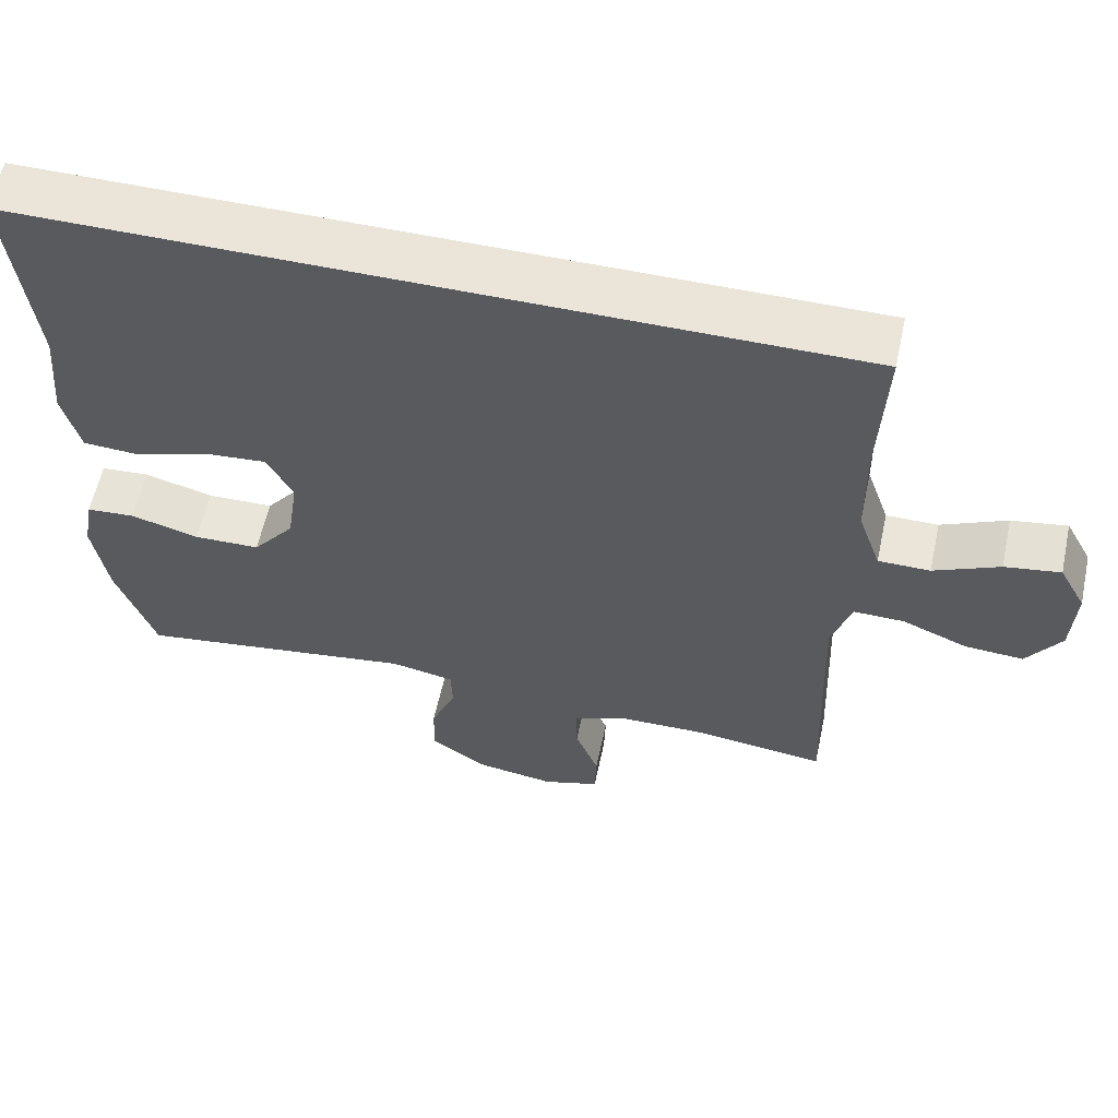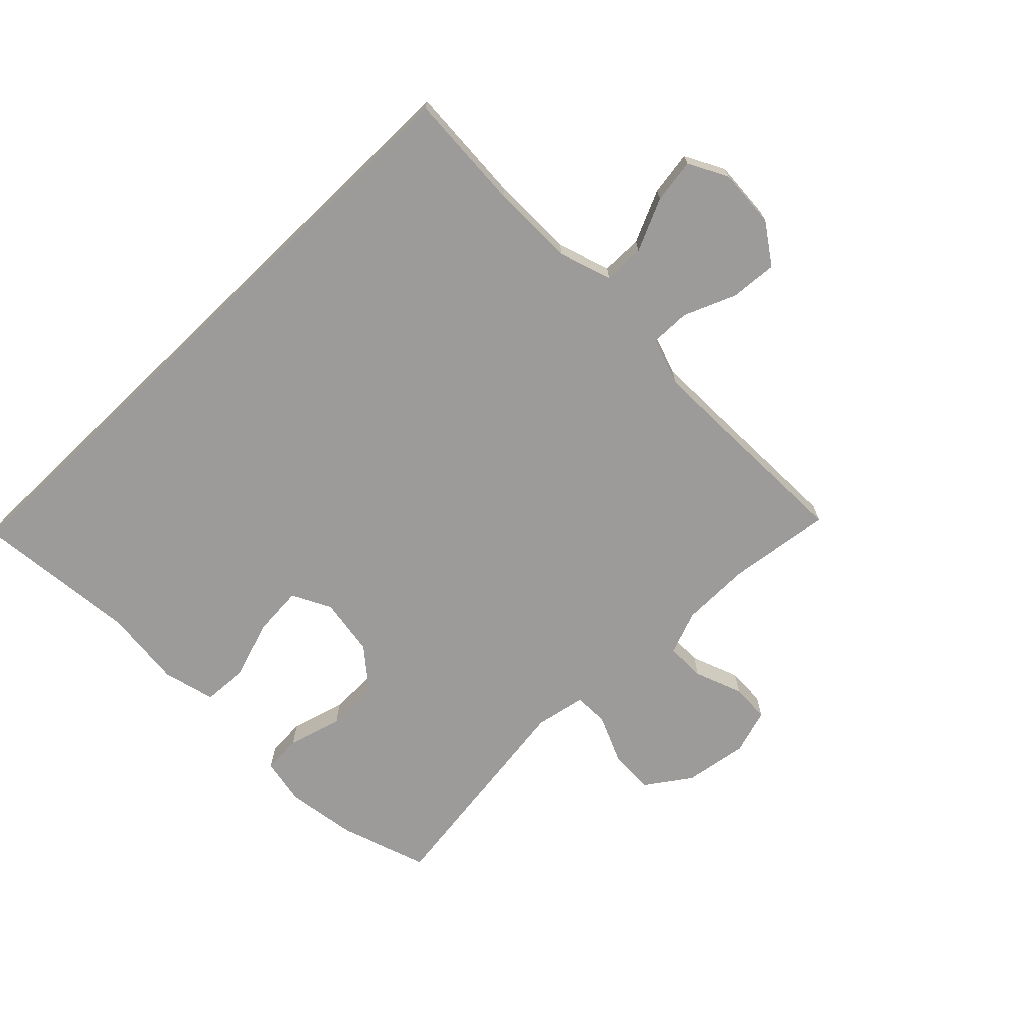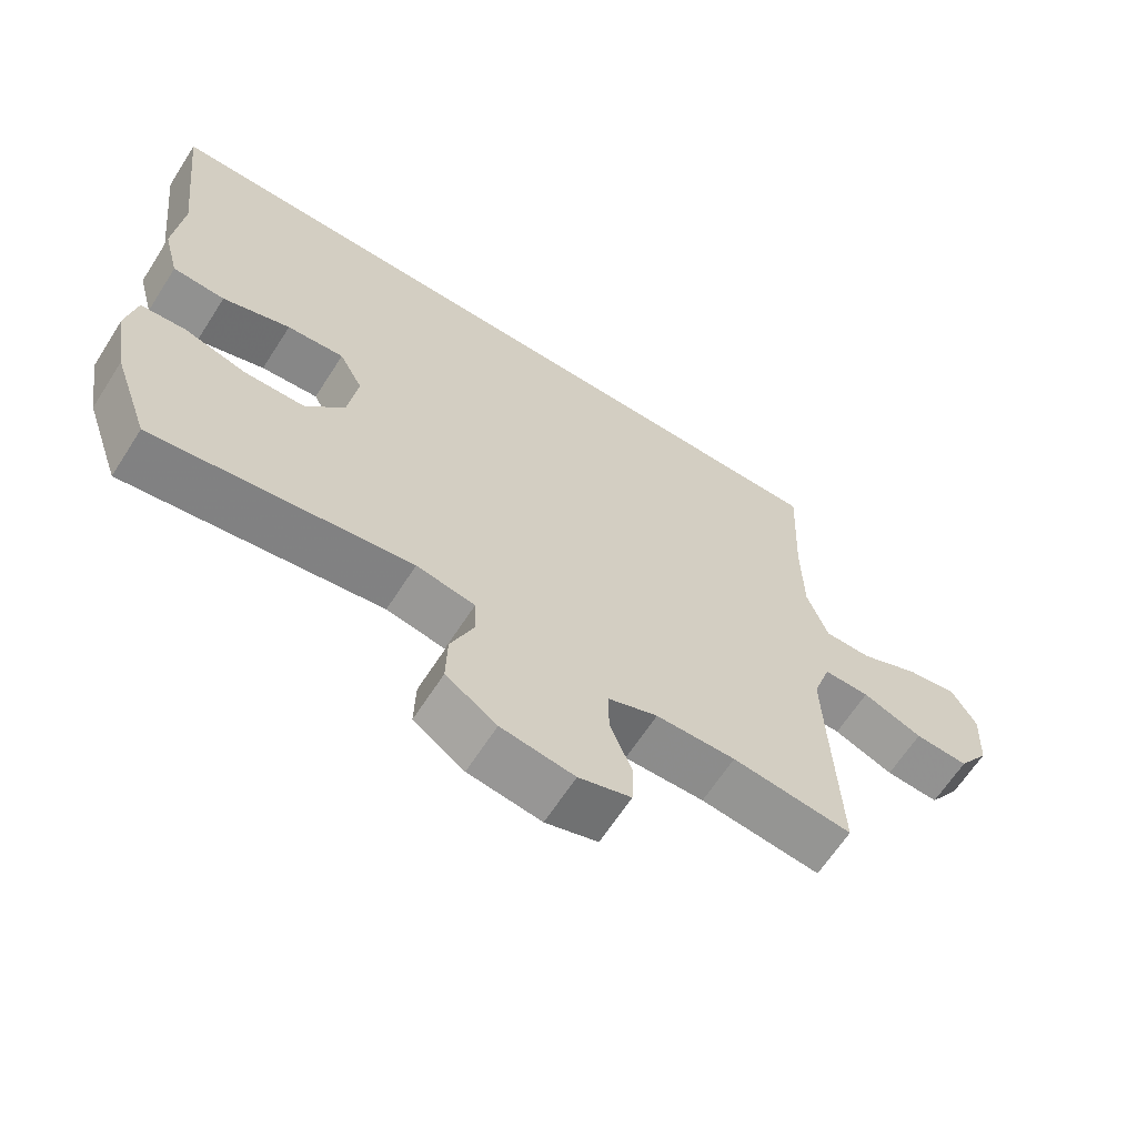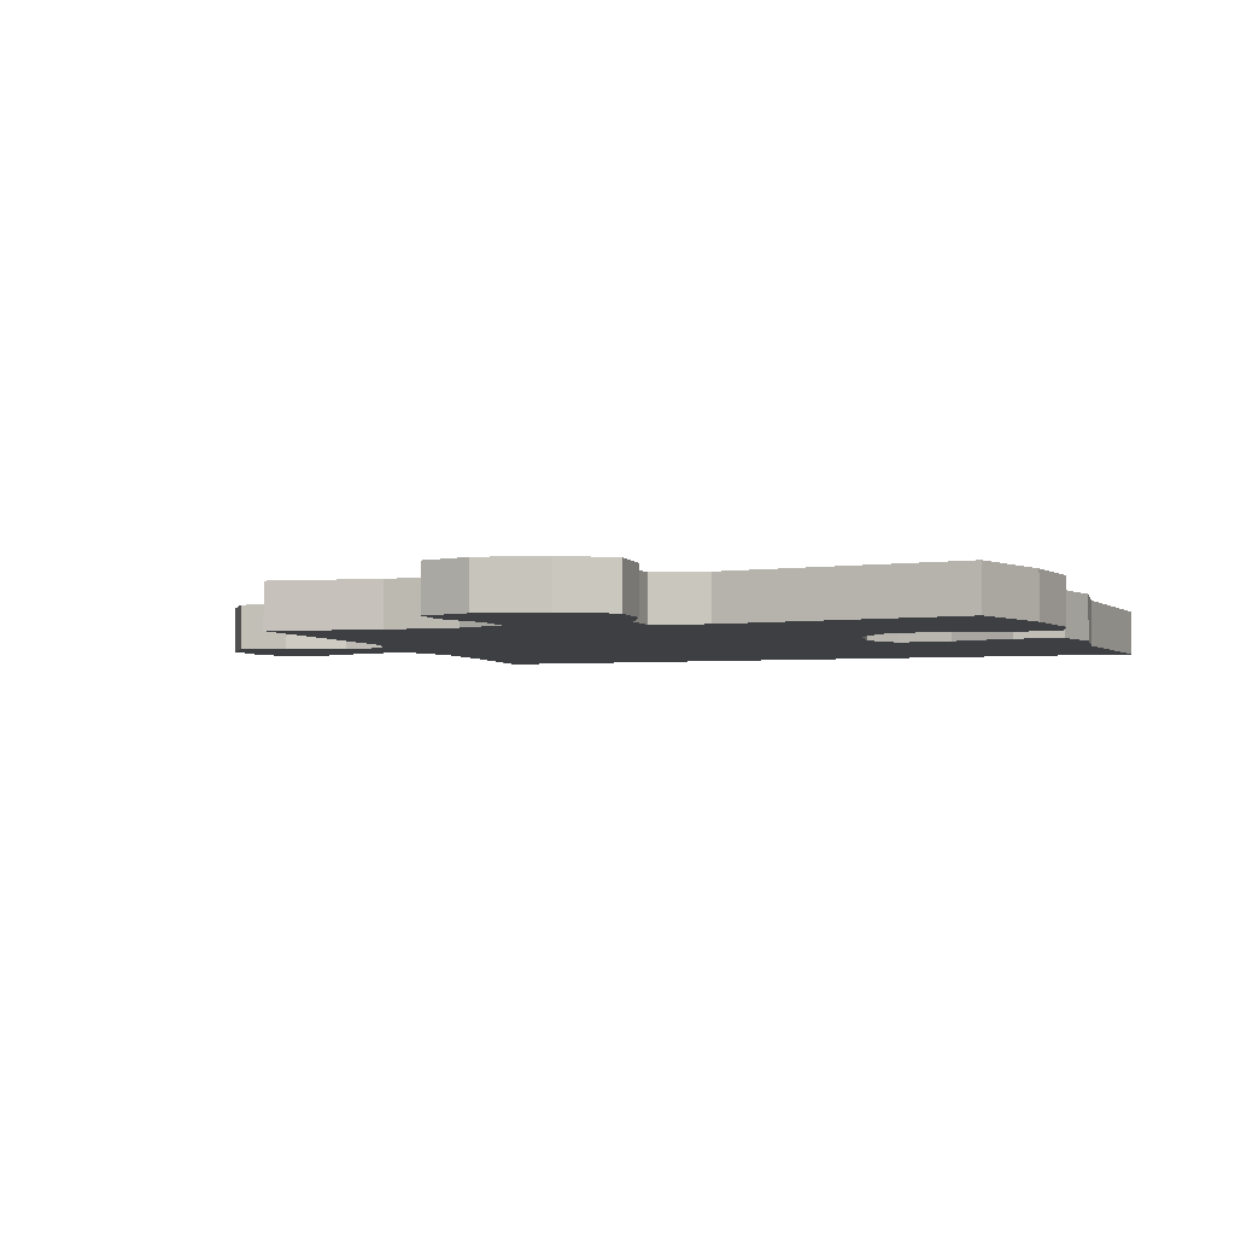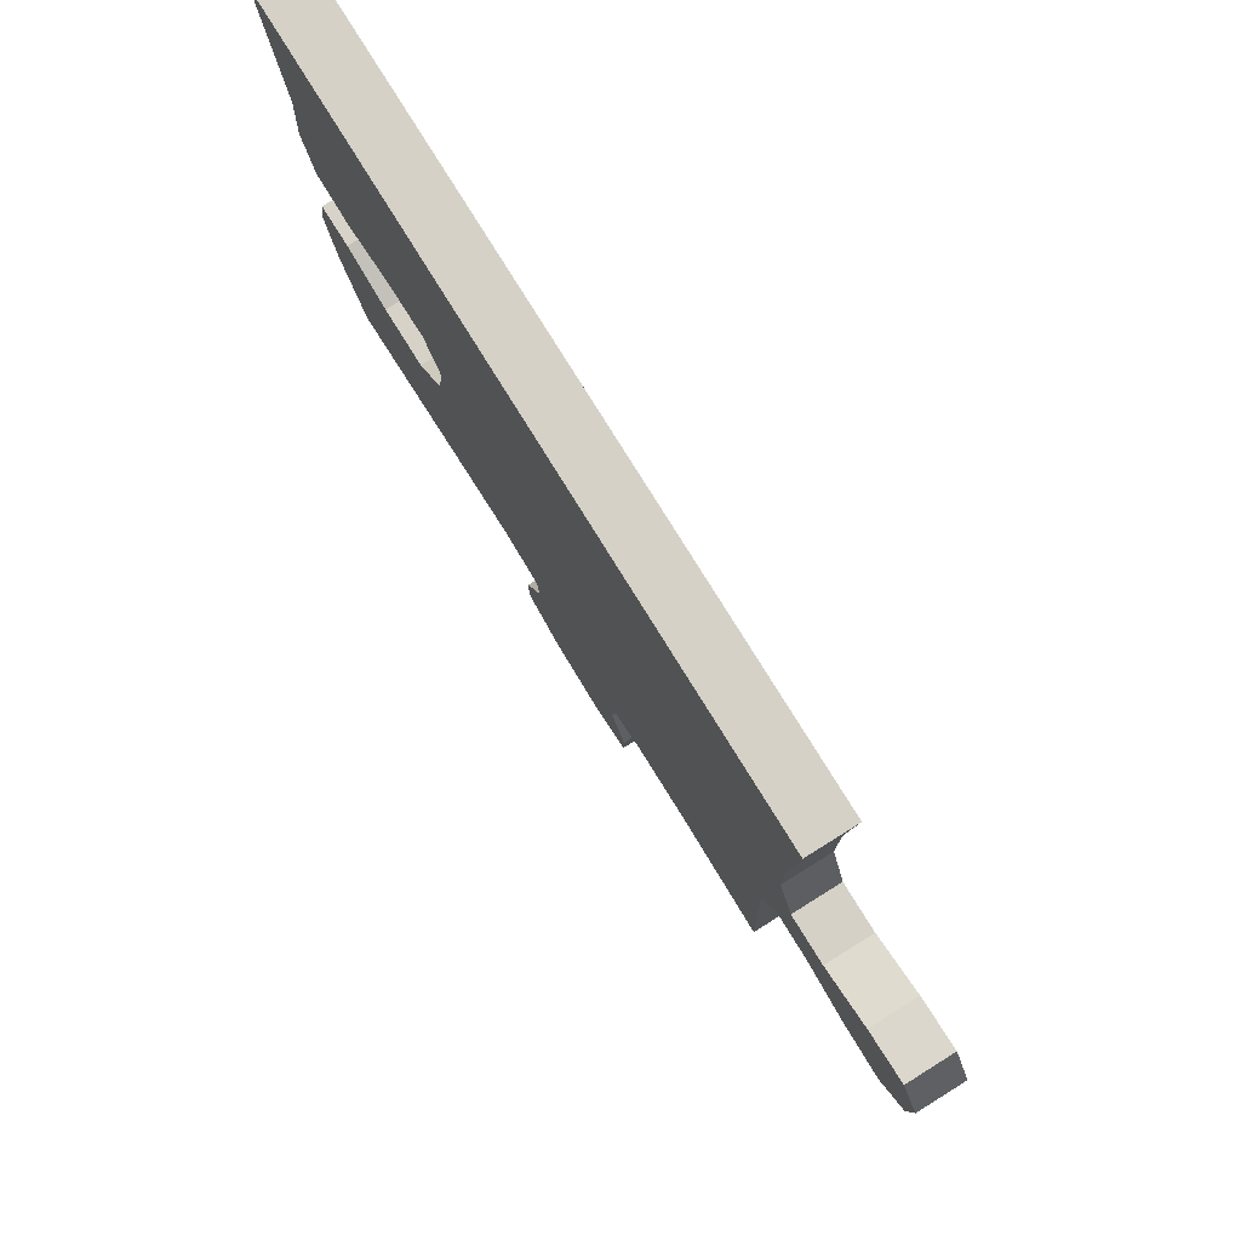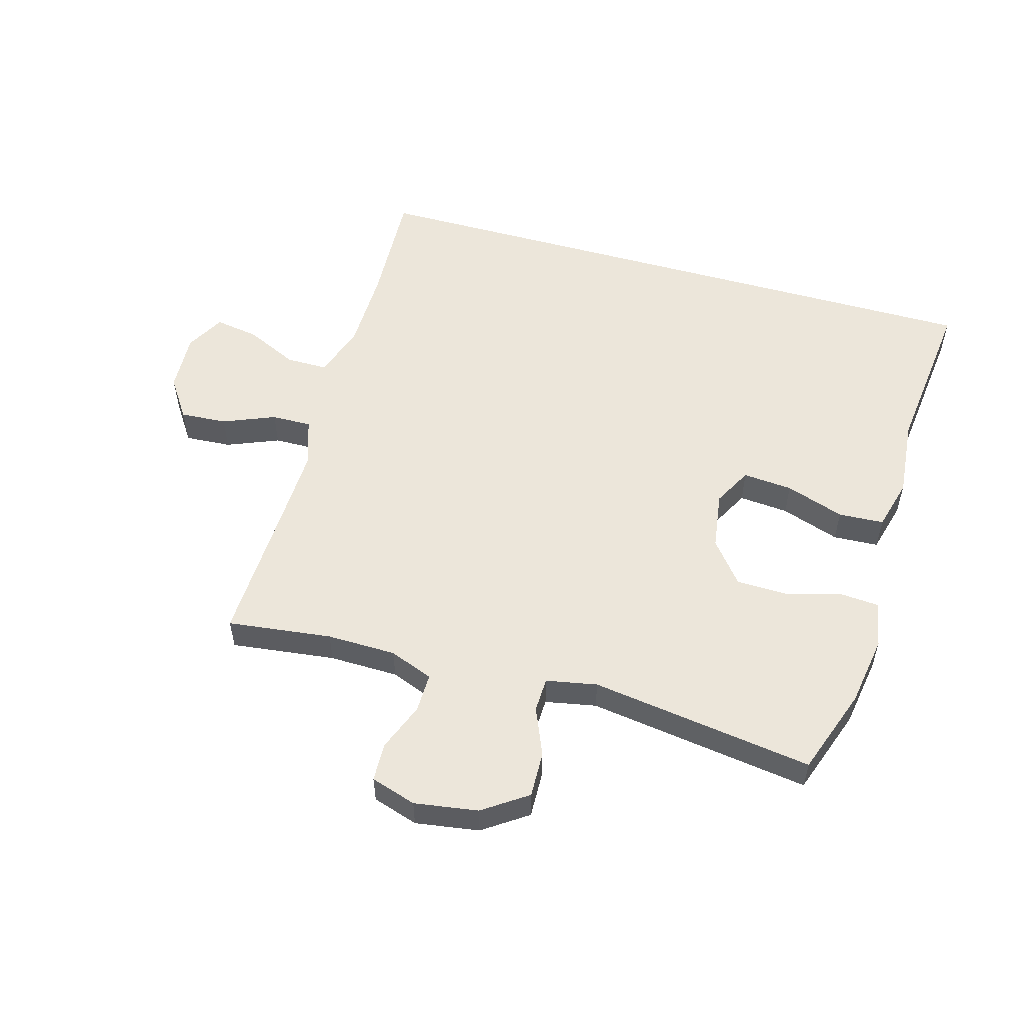
<metadata>
{"format":"obj","ext":"obj","renderer":"f3d","projection":"perspective","resolution":1024,"background":"white","views":[{"elev":59.0,"azim":12.2,"up":"+Z"},{"elev":-69.8,"azim":43.9,"up":"+Y"},{"elev":-64.6,"azim":-32.7,"up":"+Z"},{"elev":-3.9,"azim":-161.7,"up":"+Y"},{"elev":79.4,"azim":58.1,"up":"+Z"},{"elev":54.3,"azim":-164.2,"up":"+Y"}]}
</metadata>
<code>
v -0.5 0.07 -0.5
v -0.551 0.07 -0.356
v -0.57 0.07 -0.24
v -0.556 0.07 -0.163
v -0.492 0.07 -0.158
v -0.402 0.07 -0.183
v -0.315 0.07 -0.181
v -0.26 0.07 -0.112
v -0.246 0.07 -0.016
v -0.28 0.07 0.048
v -0.362 0.07 0.041
v -0.459 0.07 0.008
v -0.534 0.07 0.012
v -0.557 0.07 0.098
v -0.545 0.07 0.229
v -0.576 0.07 0.5
v 0.507 0.07 0.5
v 0.498 0.07 0.304
v 0.5 0.07 0.167
v 0.53 0.07 0.08
v 0.598 0.07 0.08
v 0.684 0.07 0.12
v 0.757 0.07 0.132
v 0.792 0.07 0.068
v 0.787 0.07 -0.03
v 0.742 0.07 -0.097
v 0.665 0.07 -0.092
v 0.579 0.07 -0.057
v 0.513 0.07 -0.056
v 0.487 0.07 -0.135
v 0.491 0.07 -0.259
v 0.5 0.07 -0.5
v 0.328 0.07 -0.479
v 0.214 0.07 -0.481
v 0.142 0.07 -0.509
v 0.143 0.07 -0.574
v 0.174 0.07 -0.653
v 0.172 0.07 -0.717
v 0.097 0.07 -0.741
v -0.008 0.07 -0.725
v -0.081 0.07 -0.675
v -0.079 0.07 -0.599
v -0.046 0.07 -0.52
v -0.048 0.07 -0.463
v -0.132 0.07 -0.447
v -0.5 0 -0.5
v -0.551 0 -0.356
v -0.57 0 -0.24
v -0.556 0 -0.163
v -0.492 0 -0.158
v -0.402 0 -0.183
v -0.315 0 -0.181
v -0.26 0 -0.112
v -0.246 0 -0.016
v -0.28 0 0.048
v -0.362 0 0.041
v -0.459 0 0.008
v -0.534 0 0.012
v -0.557 0 0.098
v -0.545 0 0.229
v -0.576 0 0.5
v 0.507 0 0.5
v 0.498 0 0.304
v 0.5 0 0.167
v 0.53 0 0.08
v 0.598 0 0.08
v 0.684 0 0.12
v 0.757 0 0.132
v 0.792 0 0.068
v 0.787 0 -0.03
v 0.742 0 -0.097
v 0.665 0 -0.092
v 0.579 0 -0.057
v 0.513 0 -0.056
v 0.487 0 -0.135
v 0.491 0 -0.259
v 0.5 0 -0.5
v 0.328 0 -0.479
v 0.214 0 -0.481
v 0.142 0 -0.509
v 0.143 0 -0.574
v 0.174 0 -0.653
v 0.172 0 -0.717
v 0.097 0 -0.741
v -0.008 0 -0.725
v -0.081 0 -0.675
v -0.079 0 -0.599
v -0.046 0 -0.52
v -0.048 0 -0.463
v -0.132 0 -0.447
f 40 41 42 43
f 40 43 44
f 39 40 44
f 36 37 38 39
f 35 36 39 44
f 34 35 44
f 33 34 44 45
f 31 32 33
f 30 31 33 45
f 25 26 27 28
f 25 28 29
f 24 25 29
f 21 22 23 24
f 20 21 24 29
f 19 20 29 30
f 15 16 17 18
f 11 12 13 14
f 10 11 14 15
f 3 4 5 6
f 3 6 7
f 2 3 7
f 1 2 7
f 45 1 7 8
f 10 15 18 19
f 9 10 19 30
f 8 9 30 45
f 88 87 86 85
f 89 88 85
f 89 85 84
f 84 83 82 81
f 89 84 81 80
f 89 80 79
f 90 89 79 78
f 78 77 76
f 90 78 76 75
f 73 72 71 70
f 74 73 70
f 74 70 69
f 69 68 67 66
f 74 69 66 65
f 75 74 65 64
f 63 62 61 60
f 59 58 57 56
f 60 59 56 55
f 51 50 49 48
f 52 51 48
f 52 48 47
f 52 47 46
f 53 52 46 90
f 64 63 60 55
f 75 64 55 54
f 90 75 54 53
f 1 46 47 2
f 2 47 48 3
f 3 48 49 4
f 4 49 50 5
f 5 50 51 6
f 6 51 52 7
f 7 52 53 8
f 8 53 54 9
f 9 54 55 10
f 10 55 56 11
f 11 56 57 12
f 12 57 58 13
f 13 58 59 14
f 14 59 60 15
f 15 60 61 16
f 16 61 62 17
f 17 62 63 18
f 18 63 64 19
f 19 64 65 20
f 20 65 66 21
f 21 66 67 22
f 22 67 68 23
f 23 68 69 24
f 24 69 70 25
f 25 70 71 26
f 26 71 72 27
f 27 72 73 28
f 28 73 74 29
f 29 74 75 30
f 30 75 76 31
f 31 76 77 32
f 32 77 78 33
f 33 78 79 34
f 34 79 80 35
f 35 80 81 36
f 36 81 82 37
f 37 82 83 38
f 38 83 84 39
f 39 84 85 40
f 40 85 86 41
f 41 86 87 42
f 42 87 88 43
f 43 88 89 44
f 44 89 90 45
f 45 90 46 1

</code>
